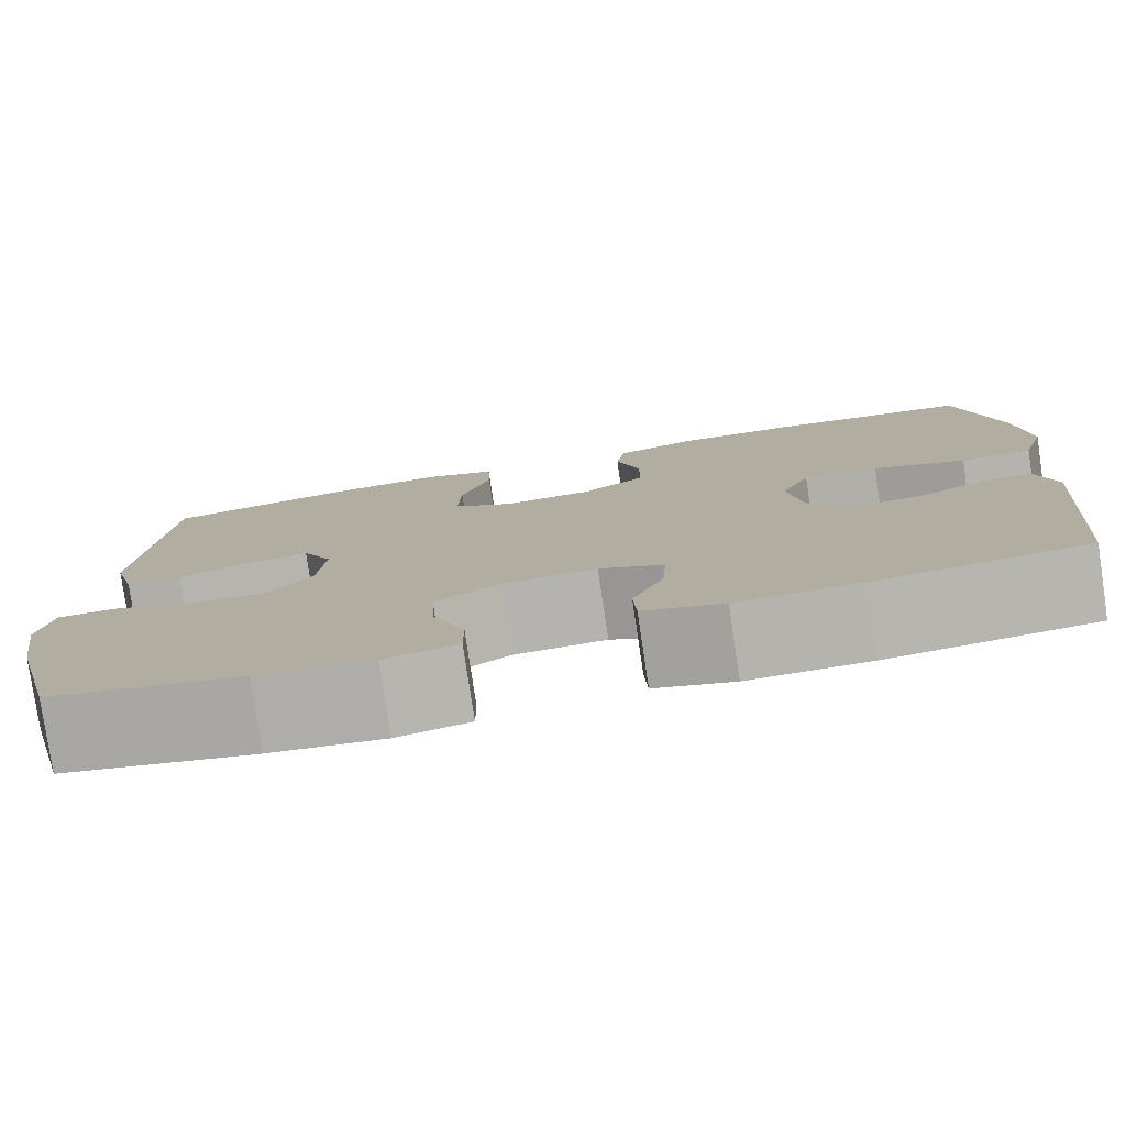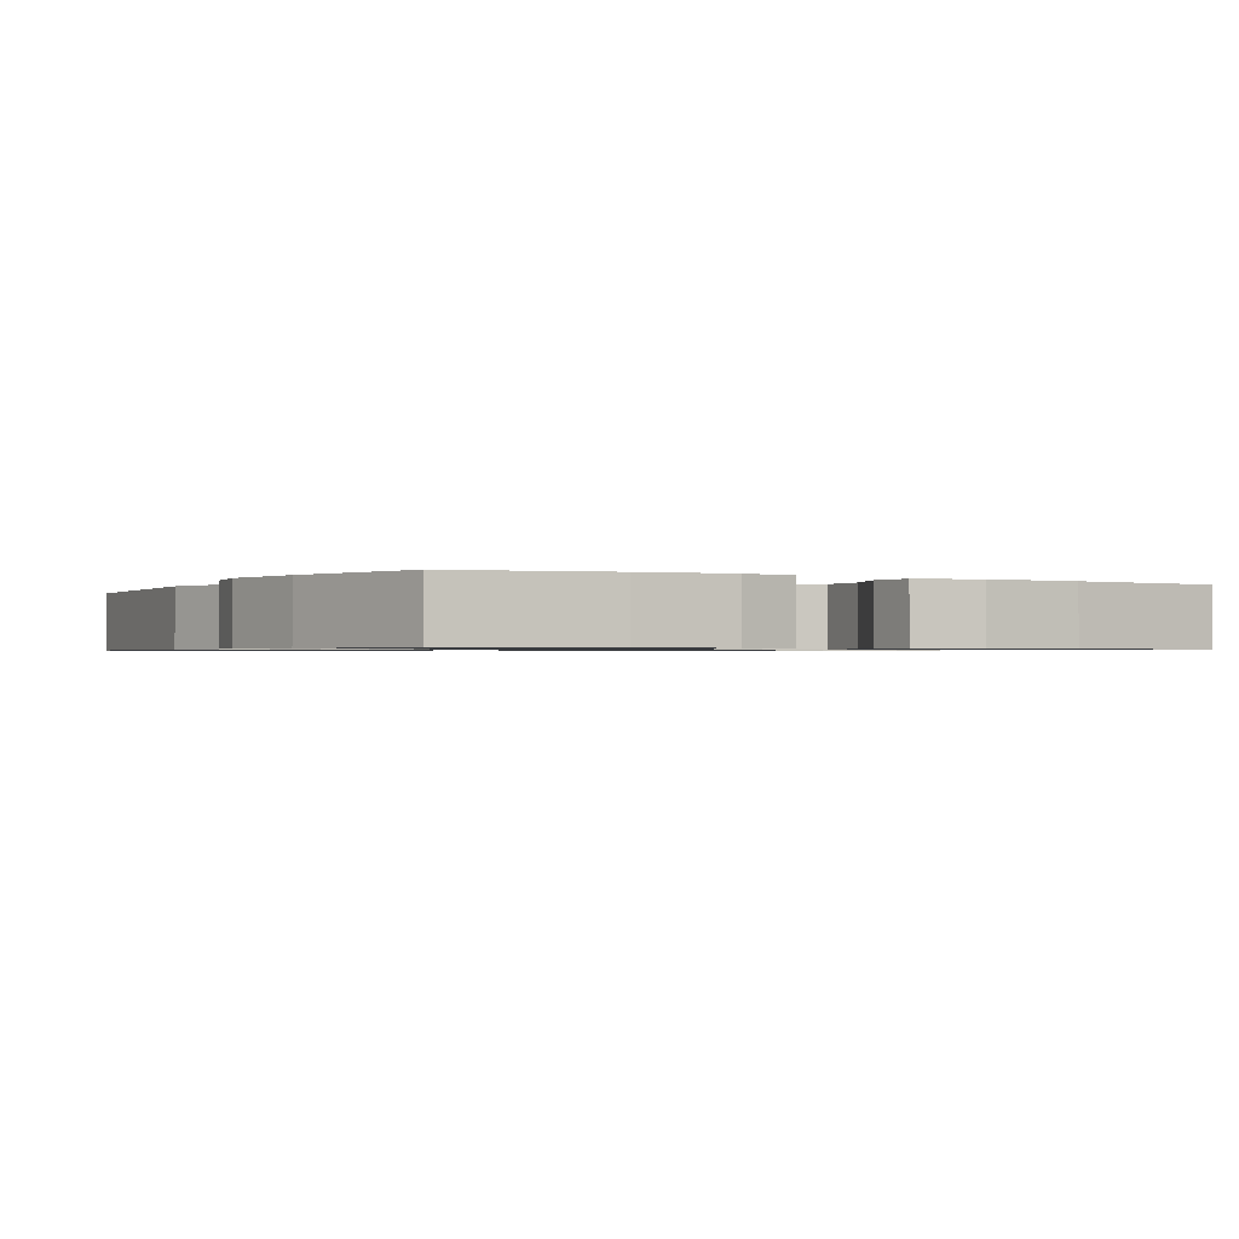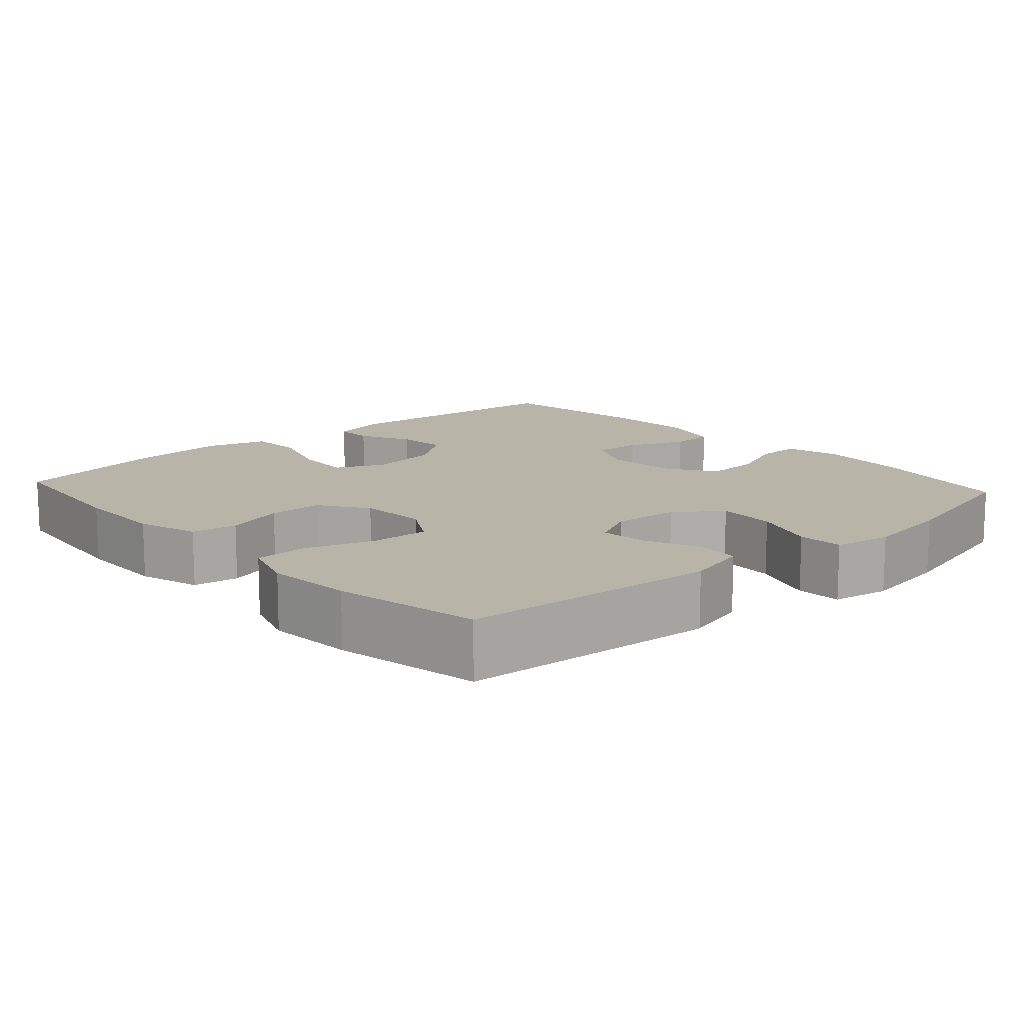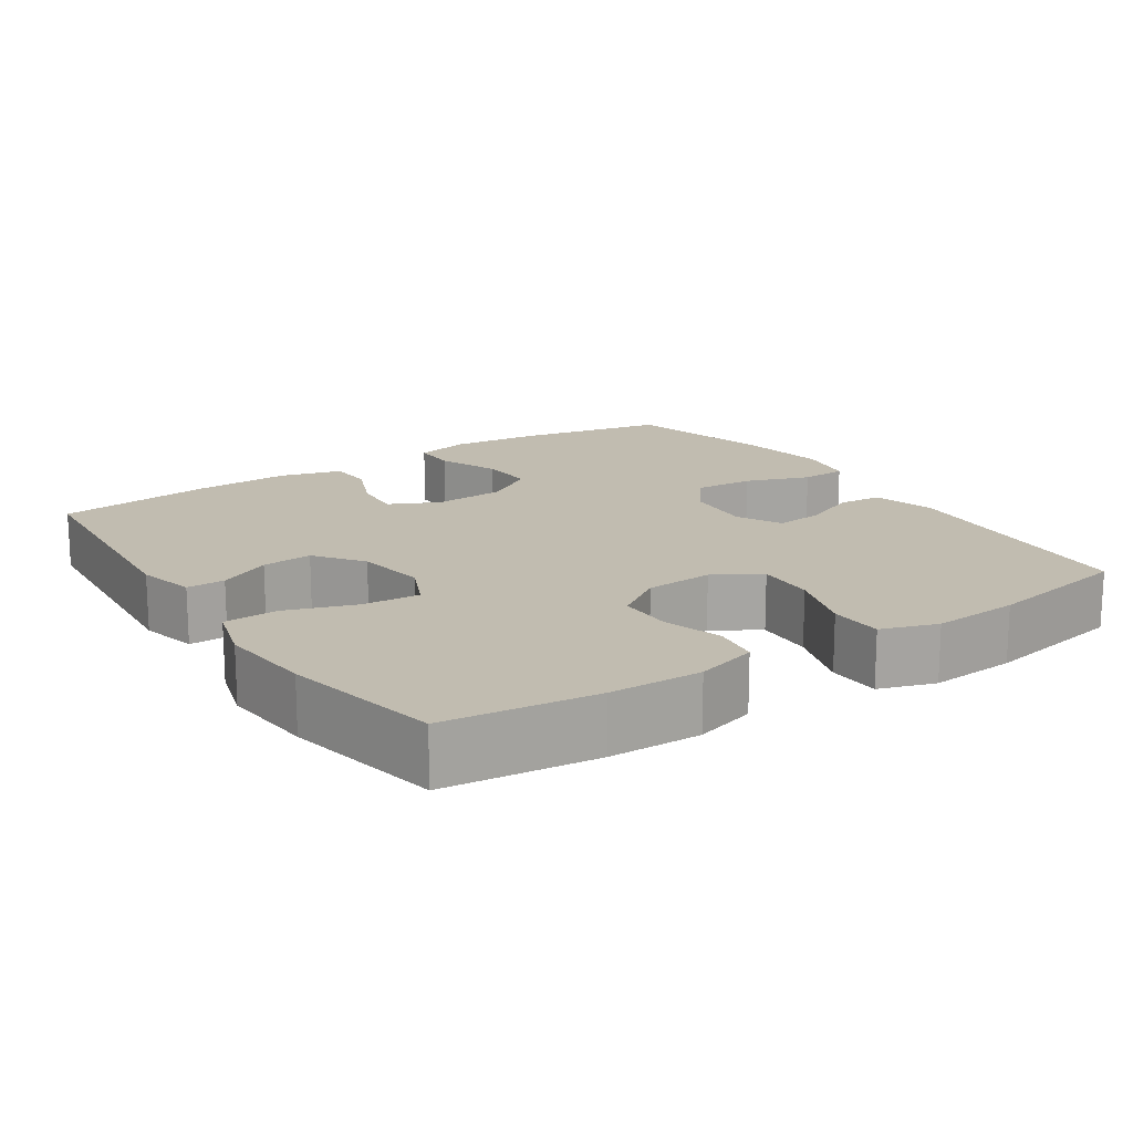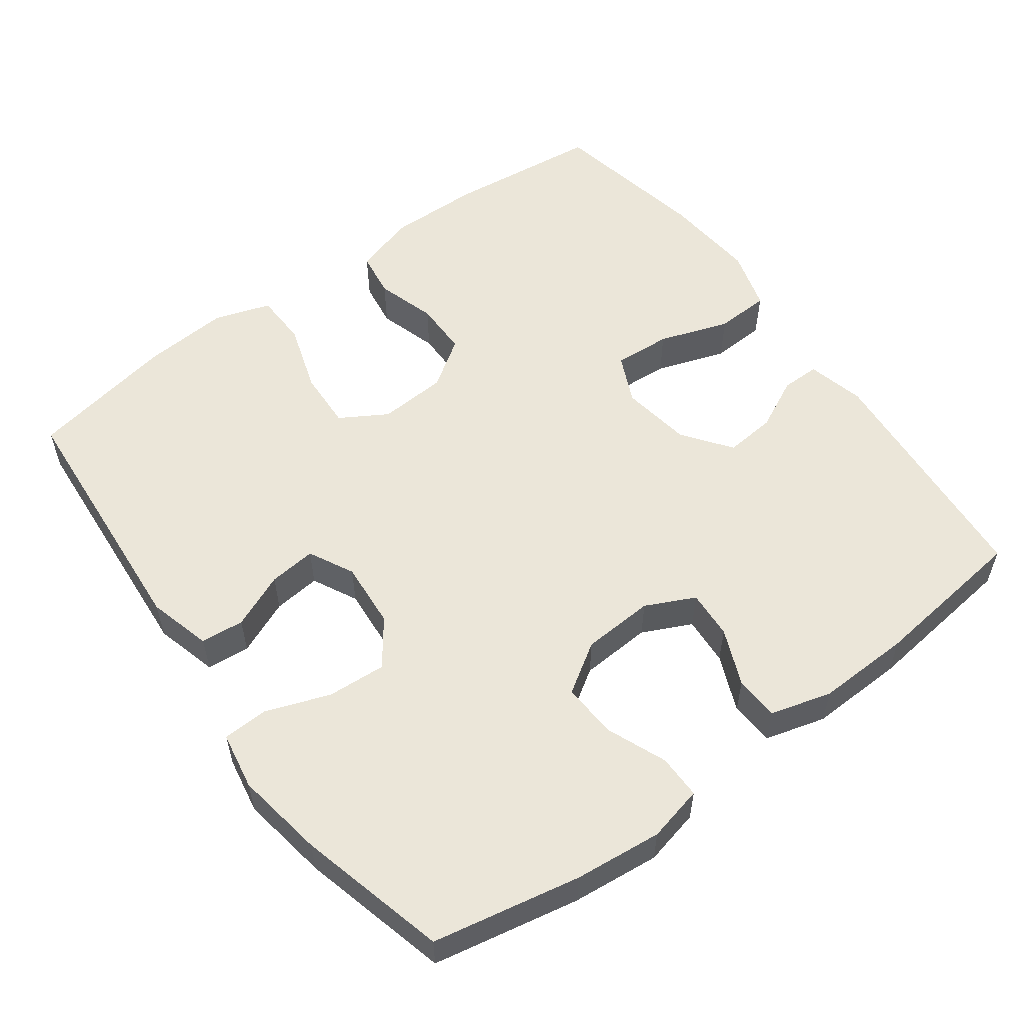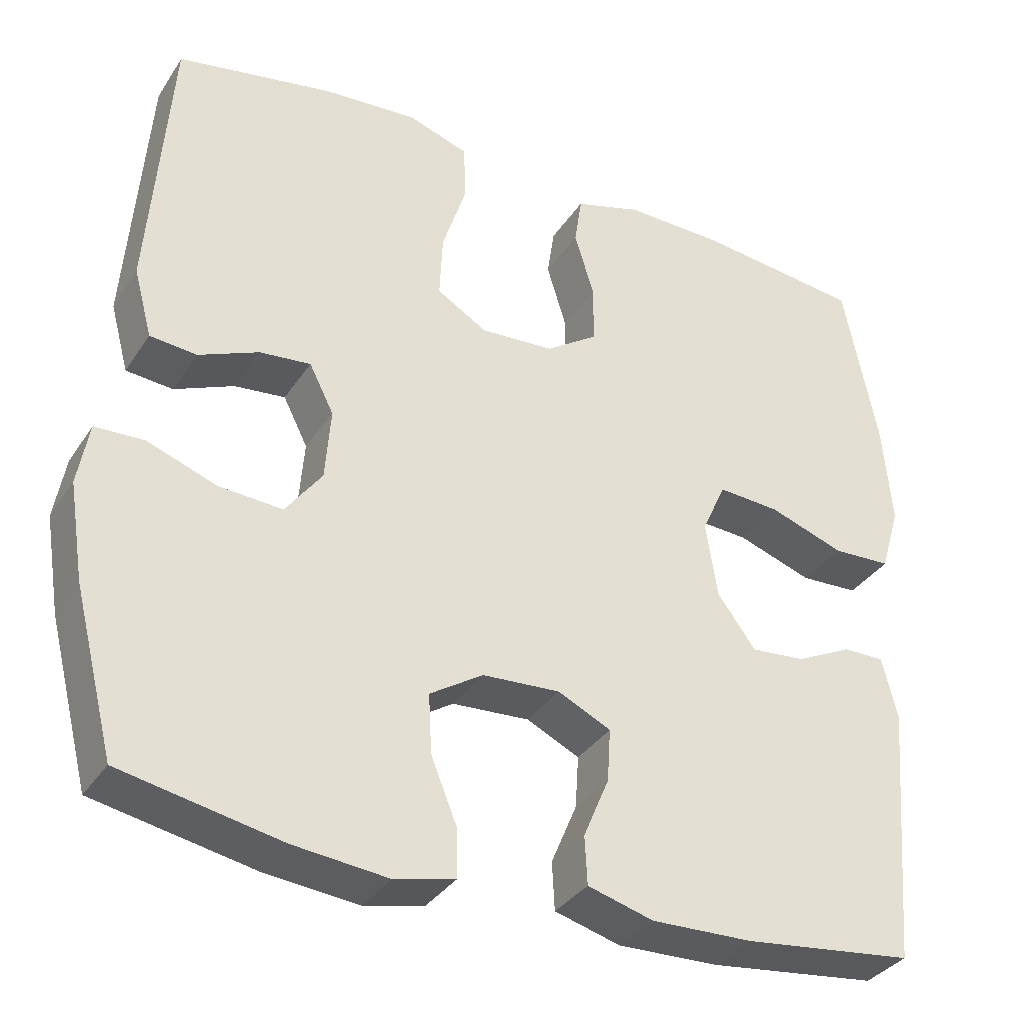
<metadata>
{"format":"obj","ext":"obj","renderer":"f3d","projection":"perspective","resolution":1024,"background":"white","views":[{"elev":-79.4,"azim":-171.5,"up":"+Z"},{"elev":-0.9,"azim":150.9,"up":"+Y"},{"elev":13.2,"azim":47.9,"up":"+Y"},{"elev":16.6,"azim":-33.6,"up":"+Y"},{"elev":56.2,"azim":143.6,"up":"+Y"},{"elev":-34.3,"azim":151.5,"up":"+Z"}]}
</metadata>
<code>
o path1310
v 0.294 0.0375 0.5412
v 0.1735 0.0375 0.5494
v 0.09577 0.0375 0.5234
v 0.09336 0.0375 0.4499
v 0.1243 0.0375 0.3547
v 0.1281 0.0375 0.2733
v 0.06366 0.0375 0.2346
v -0.03073 0.0375 0.2402
v -0.0972 0.0375 0.285
v -0.09753 0.0375 0.3603
v -0.07223 0.0375 0.443
v -0.08153 0.0375 0.5065
v -0.1668 0.0375 0.5316
v -0.2943 0.0375 0.5289
v -0.5059 0.0375 0.5042
v -0.5494 0.0375 0.2853
v -0.561 0.0375 0.1546
v -0.5364 0.0375 0.06994
v -0.4612 0.0375 0.06679
v -0.3642 0.0375 0.1003
v -0.285 0.0375 0.1057
v -0.2544 0.0375 0.03905
v -0.2695 0.0375 -0.05852
v -0.3186 0.0375 -0.1249
v -0.3887 0.0375 -0.1188
v -0.4606 0.0375 -0.08362
v -0.5136 0.0375 -0.08347
v -0.5334 0.0375 -0.1629
v -0.5059 0.0375 -0.4977
v -0.2874 0.0375 -0.5233
v -0.157 0.0375 -0.527
v -0.07237 0.0375 -0.5032
v -0.06903 0.0375 -0.4418
v -0.102 0.0375 -0.3632
v -0.1063 0.0375 -0.2958
v -0.03804 0.0375 -0.2629
v 0.06152 0.0375 -0.2686
v 0.13 0.0375 -0.3123
v 0.126 0.0375 -0.3884
v 0.09207 0.0375 -0.472
v 0.09171 0.0375 -0.5333
v 0.1691 0.0375 -0.5511
v 0.2908 0.0375 -0.5383
v 0.4958 0.0375 -0.4977
v 0.5484 0.0375 -0.2905
v 0.5679 0.0375 -0.1669
v 0.5538 0.0375 -0.08712
v 0.4906 0.0375 -0.08482
v 0.4017 0.0375 -0.1173
v 0.3201 0.0375 -0.1229
v 0.2731 0.0375 -0.05993
v 0.2656 0.0375 0.03237
v 0.2973 0.0375 0.09463
v 0.3629 0.0375 0.08797
v 0.4395 0.0375 0.05561
v 0.4996 0.0375 0.06126
v 0.5232 0.0375 0.1487
v 0.4958 0.0375 0.5042
v 0.294 -0.0375 0.5412
v 0.1735 -0.0375 0.5494
v 0.09577 -0.0375 0.5234
v 0.09336 -0.0375 0.4499
v 0.1243 -0.0375 0.3547
v 0.1281 -0.0375 0.2733
v 0.06366 -0.0375 0.2346
v -0.03073 -0.0375 0.2402
v -0.0972 -0.0375 0.285
v -0.09753 -0.0375 0.3603
v -0.07223 -0.0375 0.443
v -0.08153 -0.0375 0.5065
v -0.1668 -0.0375 0.5316
v -0.2943 -0.0375 0.5289
v -0.5059 -0.0375 0.5042
v -0.5494 -0.0375 0.2853
v -0.561 -0.0375 0.1546
v -0.5364 -0.0375 0.06994
v -0.4612 -0.0375 0.06679
v -0.3642 -0.0375 0.1003
v -0.285 -0.0375 0.1057
v -0.2544 -0.0375 0.03905
v -0.2695 -0.0375 -0.05852
v -0.3186 -0.0375 -0.1249
v -0.3887 -0.0375 -0.1188
v -0.4606 -0.0375 -0.08362
v -0.5136 -0.0375 -0.08347
v -0.5334 -0.0375 -0.1629
v -0.5059 -0.0375 -0.4977
v -0.2874 -0.0375 -0.5233
v -0.157 -0.0375 -0.527
v -0.07237 -0.0375 -0.5032
v -0.06903 -0.0375 -0.4418
v -0.102 -0.0375 -0.3632
v -0.1063 -0.0375 -0.2958
v -0.03804 -0.0375 -0.2629
v 0.06152 -0.0375 -0.2686
v 0.13 -0.0375 -0.3123
v 0.126 -0.0375 -0.3884
v 0.09207 -0.0375 -0.472
v 0.09171 -0.0375 -0.5333
v 0.1691 -0.0375 -0.5511
v 0.2908 -0.0375 -0.5383
v 0.4958 -0.0375 -0.4977
v 0.5484 -0.0375 -0.2905
v 0.5679 -0.0375 -0.1669
v 0.5538 -0.0375 -0.08712
v 0.4906 -0.0375 -0.08482
v 0.4017 -0.0375 -0.1173
v 0.3201 -0.0375 -0.1229
v 0.2731 -0.0375 -0.05993
v 0.2656 -0.0375 0.03237
v 0.2973 -0.0375 0.09463
v 0.3629 -0.0375 0.08797
v 0.4395 -0.0375 0.05561
v 0.4996 -0.0375 0.06126
v 0.5232 -0.0375 0.1487
v 0.4958 -0.0375 0.5042
v 0.5484 0.0375 -0.2905
v 0.5679 0.0375 -0.1669
v 0.5538 0.0375 -0.08712
v 0.5538 0.0375 -0.08712
v 0.4906 0.0375 -0.08482
v 0.4996 0.0375 0.06126
v 0.4996 0.0375 0.06126
v 0.5232 0.0375 0.1487
v 0.4958 0.0375 -0.4977
v 0.4958 0.0375 -0.4977
v 0.4395 0.0375 0.05561
v 0.4958 0.0375 0.5042
v 0.4958 0.0375 0.5042
v 0.4017 0.0375 -0.1173
v 0.3629 0.0375 0.08797
v 0.294 0.0375 0.5412
v 0.2908 0.0375 -0.5383
v 0.3201 0.0375 -0.1229
v 0.2973 0.0375 0.09463
v 0.2973 0.0375 0.09463
v 0.2731 0.0375 -0.05993
v 0.2656 0.0375 0.03237
v 0.1735 0.0375 0.5494
v 0.1691 0.0375 -0.5511
v 0.09577 0.0375 0.5234
v 0.09577 0.0375 0.5234
v 0.09171 0.0375 -0.5333
v 0.09171 0.0375 -0.5333
v 0.13 0.0375 -0.3123
v 0.13 0.0375 -0.3123
v 0.126 0.0375 -0.3884
v 0.1243 0.0375 0.3547
v 0.1281 0.0375 0.2733
v 0.1281 0.0375 0.2733
v 0.06152 0.0375 -0.2686
v 0.06366 0.0375 0.2346
v 0.09207 0.0375 -0.472
v 0.09336 0.0375 0.4499
v -0.03073 0.0375 0.2402
v -0.03804 0.0375 -0.2629
v -0.0972 0.0375 0.285
v -0.1063 0.0375 -0.2958
v -0.1063 0.0375 -0.2958
v -0.07237 0.0375 -0.5032
v -0.07237 0.0375 -0.5032
v -0.06903 0.0375 -0.4418
v -0.102 0.0375 -0.3632
v -0.09753 0.0375 0.3603
v -0.07223 0.0375 0.443
v -0.08153 0.0375 0.5065
v -0.08153 0.0375 0.5065
v -0.157 0.0375 -0.527
v -0.1668 0.0375 0.5316
v -0.2874 0.0375 -0.5233
v -0.2943 0.0375 0.5289
v -0.2544 0.0375 0.03905
v -0.2695 0.0375 -0.05852
v -0.285 0.0375 0.1057
v -0.285 0.0375 0.1057
v -0.3186 0.0375 -0.1249
v -0.3642 0.0375 0.1003
v -0.3887 0.0375 -0.1188
v -0.4612 0.0375 0.06679
v -0.4606 0.0375 -0.08362
v -0.5059 0.0375 -0.4977
v -0.5059 0.0375 -0.4977
v -0.5136 0.0375 -0.08347
v -0.5136 0.0375 -0.08347
v -0.5364 0.0375 0.06994
v -0.5364 0.0375 0.06994
v -0.5059 0.0375 0.5042
v -0.5059 0.0375 0.5042
v -0.5334 0.0375 -0.1629
v -0.5494 0.0375 0.2853
v -0.561 0.0375 0.1546
v 0.5484 -0.0375 -0.2905
v 0.5679 -0.0375 -0.1669
v 0.5538 -0.0375 -0.08712
v 0.5538 -0.0375 -0.08712
v 0.4906 -0.0375 -0.08482
v 0.4996 -0.0375 0.06126
v 0.4996 -0.0375 0.06126
v 0.5232 -0.0375 0.1487
v 0.4958 -0.0375 -0.4977
v 0.4958 -0.0375 -0.4977
v 0.4395 -0.0375 0.05561
v 0.4958 -0.0375 0.5042
v 0.4958 -0.0375 0.5042
v 0.4017 -0.0375 -0.1173
v 0.3629 -0.0375 0.08797
v 0.294 -0.0375 0.5412
v 0.2908 -0.0375 -0.5383
v 0.3201 -0.0375 -0.1229
v 0.2973 -0.0375 0.09463
v 0.2973 -0.0375 0.09463
v 0.2731 -0.0375 -0.05993
v 0.2656 -0.0375 0.03237
v 0.1735 -0.0375 0.5494
v 0.1691 -0.0375 -0.5511
v 0.09577 -0.0375 0.5234
v 0.09577 -0.0375 0.5234
v 0.09171 -0.0375 -0.5333
v 0.09171 -0.0375 -0.5333
v 0.13 -0.0375 -0.3123
v 0.13 -0.0375 -0.3123
v 0.126 -0.0375 -0.3884
v 0.1243 -0.0375 0.3547
v 0.1281 -0.0375 0.2733
v 0.1281 -0.0375 0.2733
v 0.06152 -0.0375 -0.2686
v 0.06366 -0.0375 0.2346
v 0.09207 -0.0375 -0.472
v 0.09336 -0.0375 0.4499
v -0.03073 -0.0375 0.2402
v -0.03804 -0.0375 -0.2629
v -0.0972 -0.0375 0.285
v -0.1063 -0.0375 -0.2958
v -0.1063 -0.0375 -0.2958
v -0.07237 -0.0375 -0.5032
v -0.07237 -0.0375 -0.5032
v -0.06903 -0.0375 -0.4418
v -0.102 -0.0375 -0.3632
v -0.09753 -0.0375 0.3603
v -0.07223 -0.0375 0.443
v -0.08153 -0.0375 0.5065
v -0.08153 -0.0375 0.5065
v -0.157 -0.0375 -0.527
v -0.1668 -0.0375 0.5316
v -0.2874 -0.0375 -0.5233
v -0.2943 -0.0375 0.5289
v -0.2544 -0.0375 0.03905
v -0.2695 -0.0375 -0.05852
v -0.285 -0.0375 0.1057
v -0.285 -0.0375 0.1057
v -0.3186 -0.0375 -0.1249
v -0.3642 -0.0375 0.1003
v -0.3887 -0.0375 -0.1188
v -0.4612 -0.0375 0.06679
v -0.4606 -0.0375 -0.08362
v -0.5059 -0.0375 -0.4977
v -0.5059 -0.0375 -0.4977
v -0.5136 -0.0375 -0.08347
v -0.5136 -0.0375 -0.08347
v -0.5364 -0.0375 0.06994
v -0.5364 -0.0375 0.06994
v -0.5059 -0.0375 0.5042
v -0.5059 -0.0375 0.5042
v -0.5334 -0.0375 -0.1629
v -0.5494 -0.0375 0.2853
v -0.561 -0.0375 0.1546
f 233 251 245
f 213 227 231
f 265 246 262
f 246 232 239
f 205 209 192
f 231 227 230
f 247 230 249
f 215 228 218
f 266 252 265
f 205 193 196
f 226 213 231
f 208 222 215
f 208 209 220
f 246 249 232
f 230 232 249
f 254 266 260
f 199 203 206
f 207 206 203
f 239 244 246
f 253 255 264
f 196 193 194
f 192 208 200
f 223 224 207
f 192 209 208
f 202 199 206
f 265 249 246
f 210 227 213
f 223 214 229
f 252 266 254
f 256 253 264
f 237 243 235
f 238 233 245
f 245 253 256
f 249 265 252
f 231 247 248
f 220 212 226
f 207 224 206
f 244 240 241
f 251 253 245
f 212 213 226
f 251 233 248
f 222 228 215
f 197 199 202
f 208 220 222
f 216 229 214
f 206 224 210
f 214 223 207
f 227 210 224
f 209 212 220
f 244 239 240
f 243 238 245
f 231 248 233
f 264 255 258
f 231 230 247
f 193 205 192
f 238 243 237
f 45 46 104 103
f 46 120 195 104
f 47 48 106 105
f 123 57 115 198
f 126 45 103 201
f 55 56 114 113
f 57 129 204 115
f 48 49 107 106
f 54 55 113 112
f 58 1 59 116
f 43 44 102 101
f 49 50 108 107
f 136 54 112 211
f 50 51 109 108
f 52 53 111 110
f 1 2 60 59
f 42 43 101 100
f 51 52 110 109
f 2 142 217 60
f 144 42 100 219
f 146 39 97 221
f 5 150 225 63
f 37 38 96 95
f 6 7 65 64
f 40 41 99 98
f 39 40 98 97
f 4 5 63 62
f 3 4 62 61
f 7 8 66 65
f 36 37 95 94
f 8 9 67 66
f 159 36 94 234
f 161 33 91 236
f 33 34 92 91
f 10 11 69 68
f 11 167 242 69
f 31 32 90 89
f 12 13 71 70
f 9 10 68 67
f 34 35 93 92
f 30 31 89 88
f 13 14 72 71
f 22 23 81 80
f 175 22 80 250
f 23 24 82 81
f 20 21 79 78
f 24 25 83 82
f 19 20 78 77
f 25 26 84 83
f 182 30 88 257
f 26 184 259 84
f 186 19 77 261
f 14 188 263 72
f 27 28 86 85
f 28 29 87 86
f 15 16 74 73
f 17 18 76 75
f 16 17 75 74
f 158 170 176
f 138 156 152
f 190 187 171
f 171 164 157
f 130 117 134
f 156 155 152
f 172 174 155
f 140 143 153
f 191 190 177
f 130 121 118
f 151 156 138
f 133 140 147
f 133 145 134
f 171 157 174
f 155 174 157
f 179 185 191
f 124 131 128
f 132 128 131
f 164 171 169
f 178 189 180
f 121 119 118
f 117 125 133
f 148 132 149
f 117 133 134
f 127 131 124
f 190 171 174
f 135 138 152
f 148 154 139
f 177 179 191
f 181 189 178
f 162 160 168
f 163 170 158
f 170 181 178
f 174 177 190
f 156 173 172
f 145 151 137
f 132 131 149
f 169 166 165
f 176 170 178
f 137 151 138
f 176 173 158
f 147 140 153
f 122 127 124
f 133 147 145
f 141 139 154
f 131 135 149
f 139 132 148
f 152 149 135
f 134 145 137
f 169 165 164
f 168 170 163
f 156 158 173
f 189 183 180
f 156 172 155
f 118 117 130
f 163 162 168

</code>
